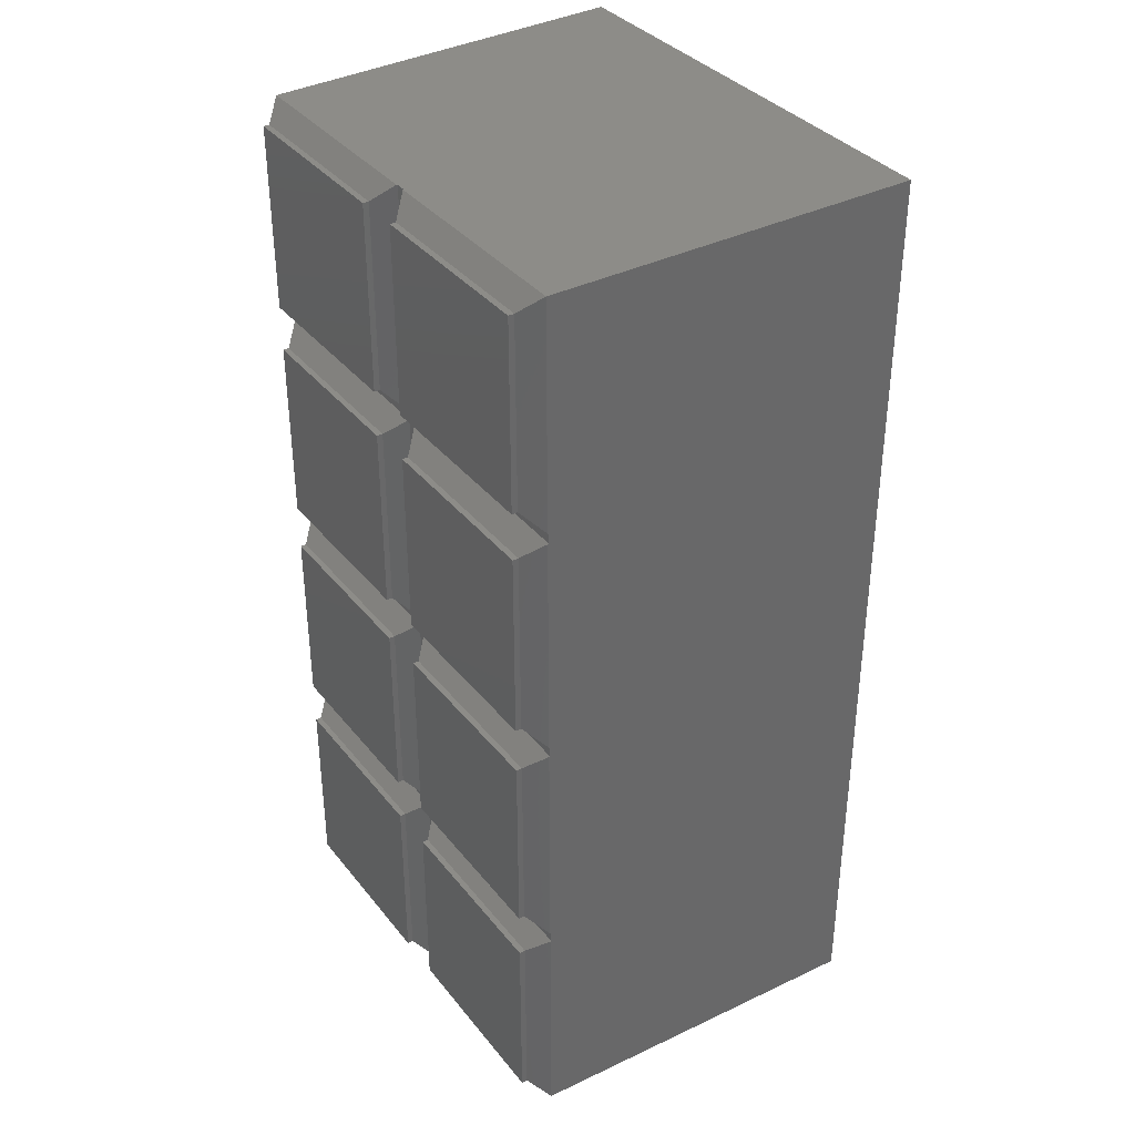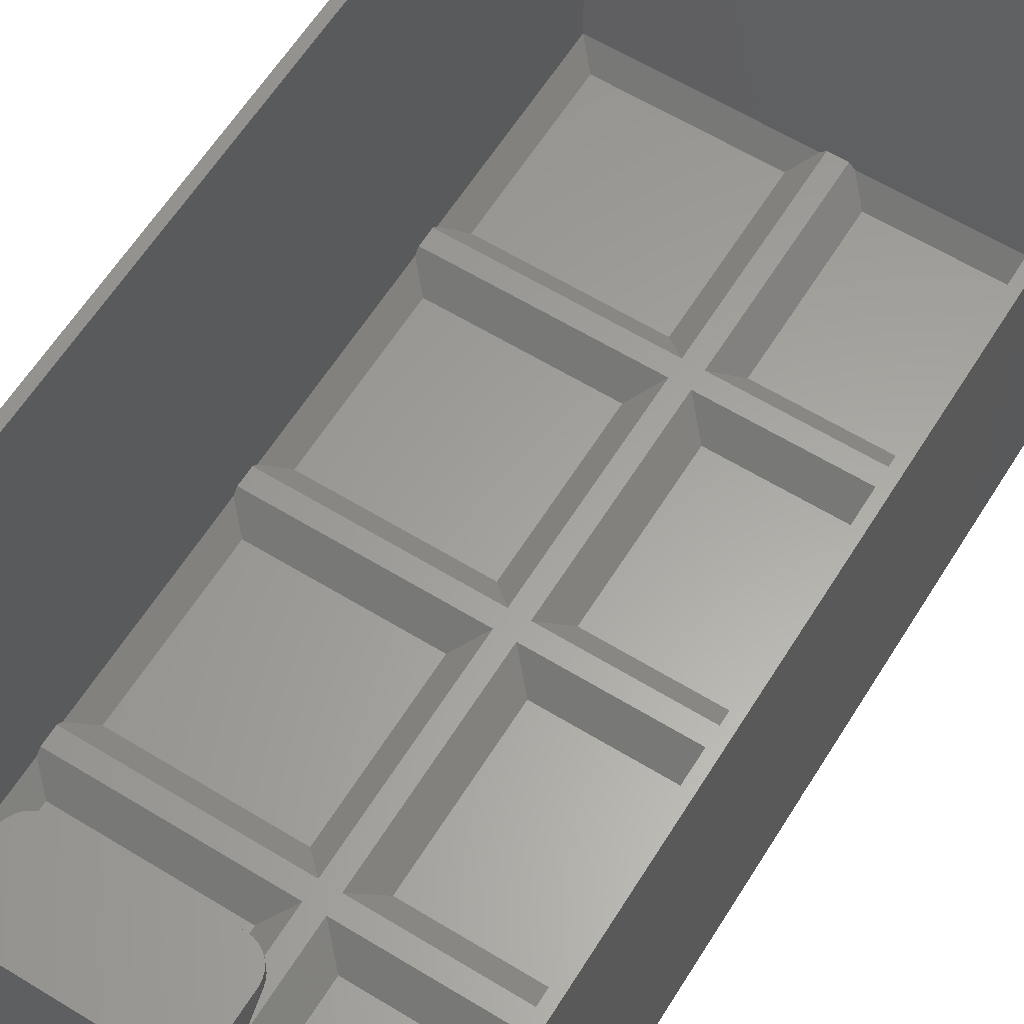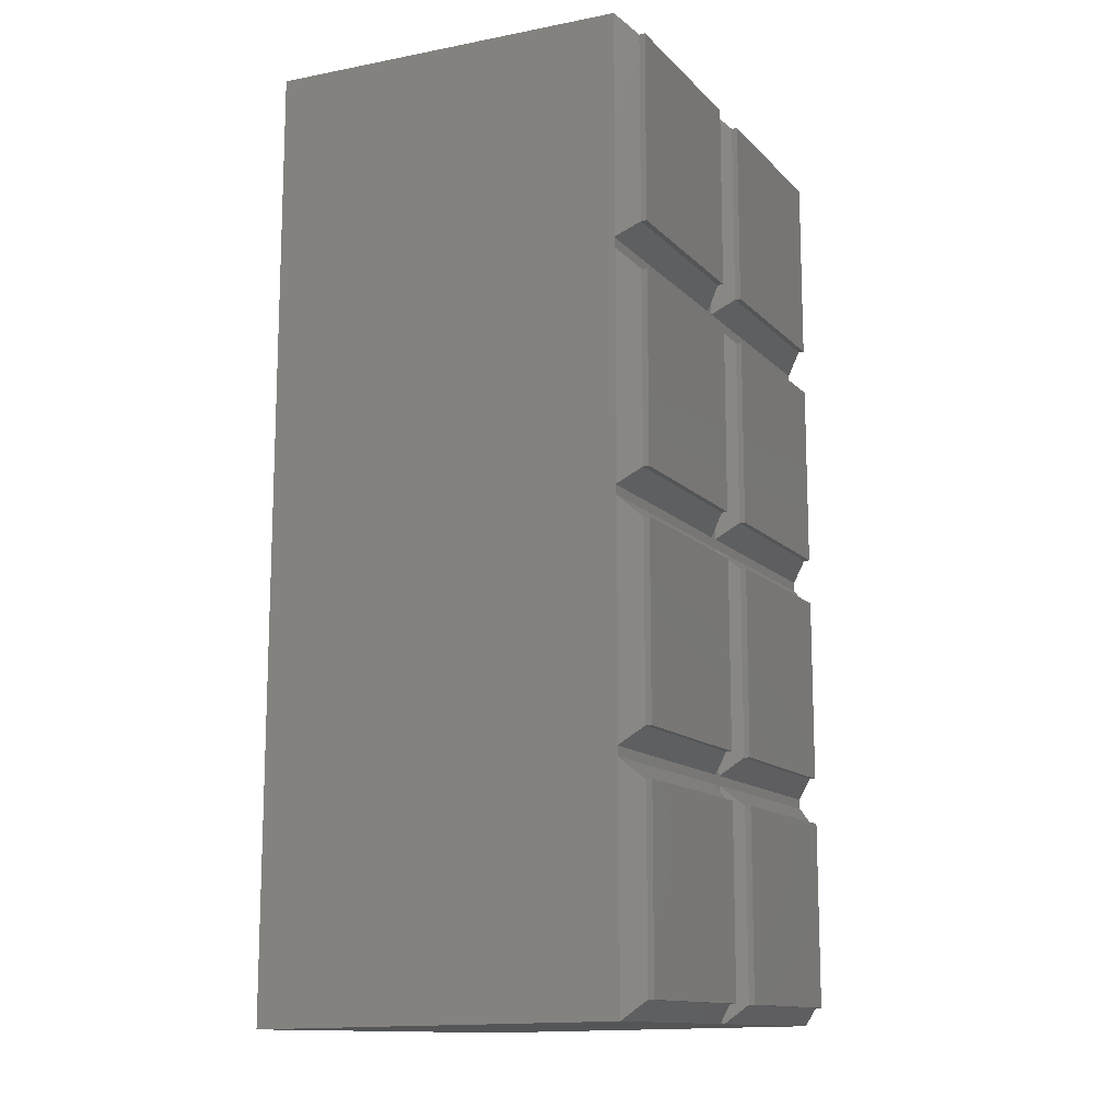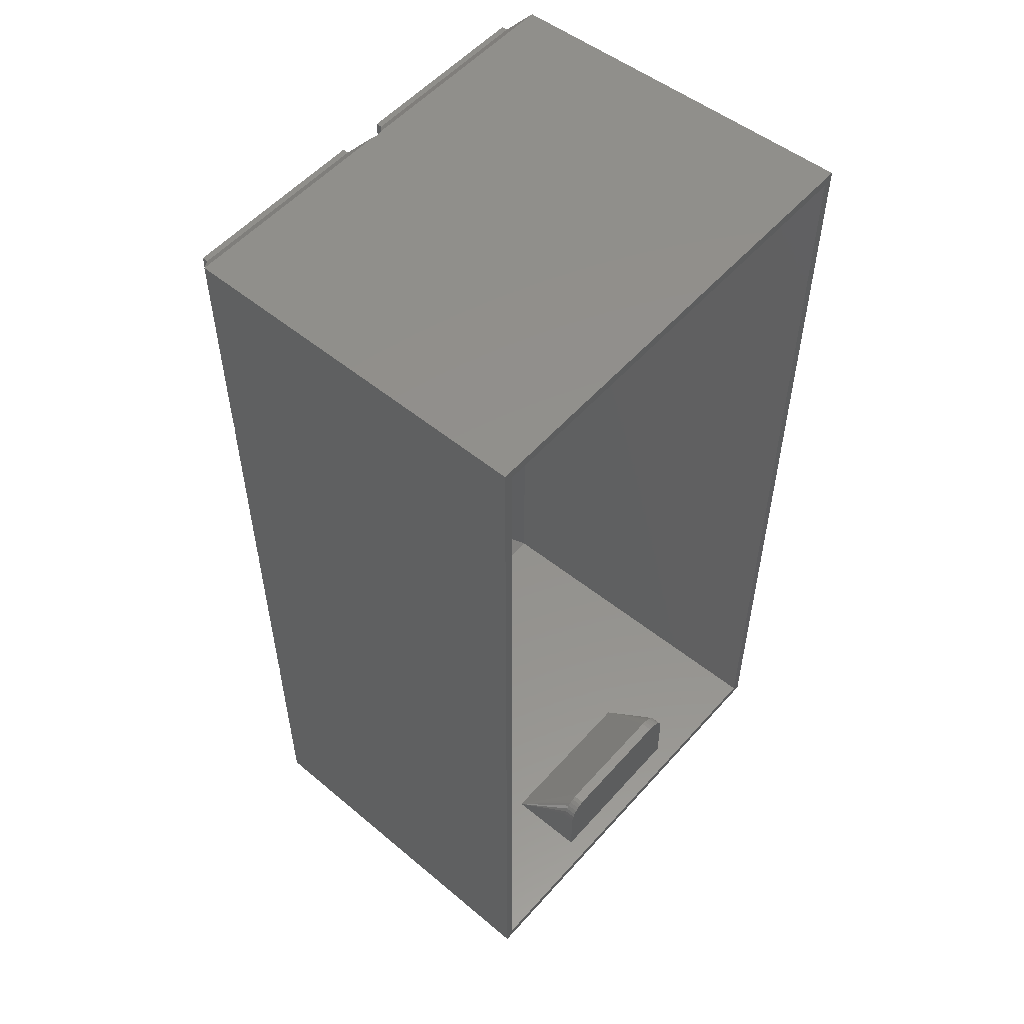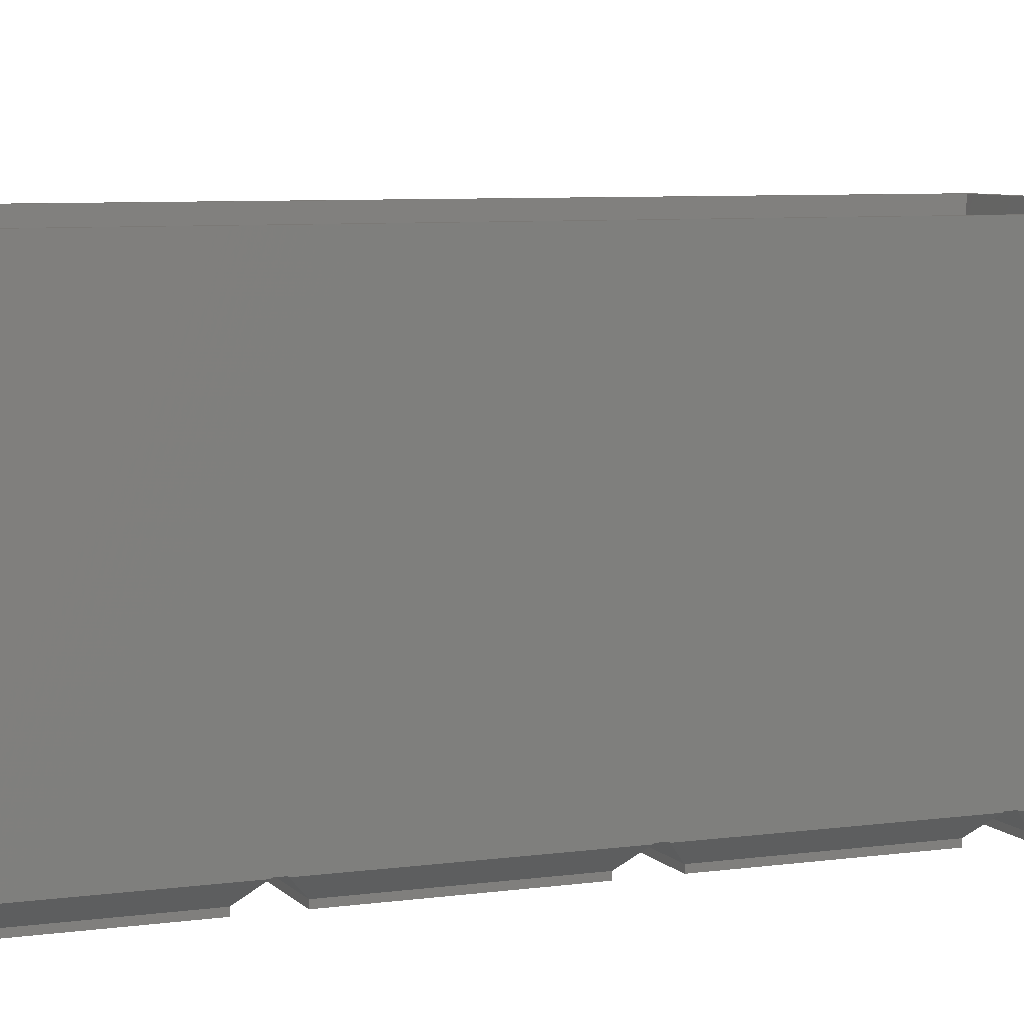
<metadata>
{"format":"stl","ext":"stl","renderer":"f3d","projection":"perspective","resolution":1024,"background":"white","views":[{"elev":35.8,"azim":-123.2,"up":"+Y"},{"elev":61.4,"azim":31.9,"up":"+Z"},{"elev":-13.0,"azim":116.3,"up":"+Y"},{"elev":54.1,"azim":-49.4,"up":"+Y"},{"elev":6.8,"azim":67.6,"up":"+Z"}]}
</metadata>
<code>
# stl→obj: 250 verts, 508 faces
v 8 -8 0.499
v 8 8 0
v 8 8 0.499
v 8 -8 0
v -8 -8 0
v -8 8 0
v -8 8 0.499
v -8 -8 0.499
v 9.6 -9.532 2.1
v 9.6 9.6 2.1
v 9.531 -9.531 2.031
v -9.531 -9.531 2.031
v -9.531 9.531 2.031
v -9.532 9.6 2.1
v 28 -8 0.499
v 28 8 0
v 28 8 0.499
v 28 -8 0
v 12 -8 0
v 12 8 0
v 12 8 0.499
v 12 -8 0.499
v 29.53 9.531 2.031
v 29.53 -9.531 2.031
v 10.47 -9.531 2.031
v 10.4 -9.532 2.1
v 10.4 9.6 2.1
v 29.53 9.6 2.1
v 8 12 0.499
v 8 28 0
v 8 28 0.499
v 8 12 0
v -8 12 0
v -8 28 0
v -8 28 0.499
v -8 12 0.499
v 9.6 29.6 2.1
v 9.6 10.4 2.1
v -9.532 10.4 2.1
v -9.531 10.47 2.031
v -9.531 29.53 2.031
v -9.532 29.6 2.1
v 28 12 0.499
v 28 28 0
v 28 28 0.499
v 28 12 0
v 12 12 0
v 12 28 0
v 12 28 0.499
v 12 12 0.499
v 29.53 29.53 2.031
v 29.53 10.47 2.031
v 29.53 10.4 2.1
v 10.4 10.4 2.1
v 10.4 29.6 2.1
v 29.53 29.6 2.1
v 8 32 0.499
v 8 48 0
v 8 48 0.499
v 8 32 0
v -8 32 0
v -8 48 0
v -8 48 0.499
v -8 32 0.499
v 9.6 49.6 2.1
v 9.6 30.4 2.1
v -9.532 30.4 2.1
v -9.531 30.47 2.031
v -9.531 49.53 2.031
v -9.532 49.6 2.1
v 28 32 0.499
v 28 48 0
v 28 48 0.499
v 28 32 0
v 12 32 0
v 12 48 0
v 12 48 0.499
v 12 32 0.499
v 29.53 49.53 2.031
v 29.53 30.47 2.031
v 29.53 30.4 2.1
v 10.4 30.4 2.1
v 10.4 49.6 2.1
v 29.53 49.6 2.1
v 8 52 0.499
v 8 68 0
v 8 68 0.499
v 8 52 0
v -8 52 0
v -8 68 0
v -8 68 0.499
v -8 52 0.499
v 9.6 69.53 2.1
v 9.531 69.53 2.031
v 9.6 50.4 2.1
v -9.532 50.4 2.1
v -9.531 50.47 2.031
v -9.531 69.53 2.031
v 28 52 0.499
v 28 68 0
v 28 68 0.499
v 28 52 0
v 12 52 0
v 12 68 0
v 12 68 0.499
v 12 52 0.499
v 29.53 69.53 2.031
v 29.53 50.47 2.031
v 29.53 50.4 2.1
v 10.4 50.4 2.1
v 10.4 69.53 2.1
v 10.47 69.53 2.031
v 30 70 33
v 29.2 69.2 33
v 30 -10 33
v -9.195 69.2 33
v -10 70 33
v -9.195 -9.195 33
v 29.2 -9.195 33
v -10 -10 33
v -7.2 7.2 0.799
v 7.2 -7.2 0.799
v 7.2 7.2 0.799
v -7.2 -7.2 0.799
v 9.199 -8.738 2.799
v 8.731 -8.731 2.331
v 9.199 9.199 2.799
v -8.731 -8.731 2.331
v -8.731 8.731 2.331
v -8.738 9.199 2.799
v 12.8 7.2 0.799
v 27.2 -7.2 0.799
v 27.2 7.2 0.799
v 12.8 -7.2 0.799
v 28.73 8.731 2.331
v 28.73 -8.731 2.331
v 11.27 -8.731 2.331
v 10.8 -8.738 2.799
v 10.8 9.199 2.799
v 28.74 9.199 2.799
v -7.2 27.2 0.799
v 7.2 12.8 0.799
v 7.2 27.2 0.799
v -7.2 12.8 0.799
v 9.199 29.2 2.799
v 9.199 10.8 2.799
v -8.738 10.8 2.799
v -8.731 11.27 2.331
v -8.731 28.73 2.331
v -8.738 29.2 2.799
v 12.8 27.2 0.799
v 27.2 12.8 0.799
v 27.2 27.2 0.799
v 12.8 12.8 0.799
v 28.73 28.73 2.331
v 28.73 11.27 2.331
v 28.74 10.8 2.799
v 10.8 10.8 2.799
v 10.8 29.2 2.799
v 28.74 29.2 2.799
v -7.2 47.2 0.799
v 7.2 32.8 0.799
v 7.2 47.2 0.799
v -7.2 32.8 0.799
v 9.199 49.2 2.799
v 9.199 30.8 2.799
v -8.738 30.8 2.799
v -8.731 31.27 2.331
v -8.731 48.73 2.331
v -8.738 49.2 2.799
v 12.8 47.2 0.799
v 27.2 32.8 0.799
v 27.2 47.2 0.799
v 12.8 32.8 0.799
v 28.73 48.73 2.331
v 28.73 31.27 2.331
v 28.74 30.8 2.799
v 10.8 30.8 2.799
v 10.8 49.2 2.799
v 28.74 49.2 2.799
v -7.2 67.2 0.799
v 7.2 52.8 0.799
v 7.2 67.2 0.799
v -7.2 52.8 0.799
v 9.199 68.74 2.799
v 8.731 68.73 2.331
v 9.199 50.8 2.799
v -8.738 50.8 2.799
v -8.731 51.27 2.331
v -8.731 68.73 2.331
v 12.8 67.2 0.799
v 27.2 52.8 0.799
v 27.2 67.2 0.799
v 12.8 52.8 0.799
v 28.73 68.73 2.331
v 28.73 51.27 2.331
v 28.74 50.8 2.799
v 10.8 50.8 2.799
v 10.8 68.74 2.799
v 11.27 68.73 2.331
v 17.5 -9.169 31.25
v 17.5 -9.064 24.29
v 17.5 -9.063 24.29
v 17.5 -9.063 24.28
v 17.49 -9.063 24.28
v 2.511 -9.063 24.28
v 2.5 -9.169 31.25
v 2.5 -9.064 24.29
v 2.501 -9.063 24.29
v 2.502 -9.063 24.29
v 2.503 -9.063 24.28
v 2.505 -9.063 24.28
v 2.509 -9.063 24.28
v 2.507 -9.063 24.28
v 2.652 -3.435 30.25
v 2.538 -3.81 30.25
v 16.27 -2.352 30.25
v 15.89 -2.238 30.25
v 2.5 -4.2 30.25
v 2.5 -4.2 31.25
v 2.837 -3.089 30.25
v 3.735 -2.352 30.25
v 3.389 -2.537 31.25
v 3.735 -2.352 31.25
v 3.389 -2.537 30.25
v 17.16 -3.089 31.25
v 16.91 -2.786 30.25
v 16.91 -2.786 31.25
v 17.16 -3.089 30.25
v 2.538 -3.81 31.25
v 17.46 -3.81 30.25
v 17.5 -4.2 30.25
v 17.5 -4.2 31.25
v 17.35 -3.435 30.25
v 15.5 -2.2 30.25
v 4.5 -2.2 30.25
v 3.086 -2.786 30.25
v 4.11 -2.238 30.25
v 3.086 -2.786 31.25
v 4.11 -2.238 31.25
v 4.5 -2.2 31.25
v 15.5 -2.2 31.25
v 17.46 -3.81 31.25
v 17.35 -3.435 31.25
v 15.89 -2.238 31.25
v 16.61 -2.537 31.25
v 16.61 -2.537 30.25
v 16.27 -2.352 31.25
v 2.837 -3.089 31.25
v 2.652 -3.435 31.25
f 1 2 3
f 2 1 4
f 5 2 4
f 2 5 6
f 5 7 6
f 7 5 8
f 2 7 3
f 7 2 6
f 5 1 8
f 1 5 4
f 9 3 10
f 3 9 1
f 1 9 11
f 8 11 12
f 11 8 1
f 8 13 7
f 13 8 12
f 3 14 10
f 7 14 3
f 14 7 13
f 15 16 17
f 16 15 18
f 19 16 18
f 16 19 20
f 19 21 20
f 21 19 22
f 16 21 17
f 21 16 20
f 19 15 22
f 15 19 18
f 23 15 17
f 15 23 24
f 22 24 25
f 24 22 15
f 26 21 22
f 26 22 25
f 21 26 27
f 17 28 23
f 21 28 17
f 28 21 27
f 29 30 31
f 30 29 32
f 33 30 32
f 30 33 34
f 33 35 34
f 35 33 36
f 30 35 31
f 35 30 34
f 33 29 36
f 29 33 32
f 37 29 31
f 29 37 38
f 36 39 40
f 29 39 36
f 39 29 38
f 36 41 35
f 41 36 40
f 31 42 37
f 35 42 31
f 42 35 41
f 43 44 45
f 44 43 46
f 47 44 46
f 44 47 48
f 47 49 48
f 49 47 50
f 44 49 45
f 49 44 48
f 47 43 50
f 43 47 46
f 51 43 45
f 43 51 52
f 50 53 54
f 43 53 50
f 53 43 52
f 50 55 49
f 55 50 54
f 45 56 51
f 49 56 45
f 56 49 55
f 57 58 59
f 58 57 60
f 61 58 60
f 58 61 62
f 61 63 62
f 63 61 64
f 58 63 59
f 63 58 62
f 61 57 64
f 57 61 60
f 65 57 59
f 57 65 66
f 64 67 68
f 57 67 64
f 67 57 66
f 64 69 63
f 69 64 68
f 59 70 65
f 63 70 59
f 70 63 69
f 71 72 73
f 72 71 74
f 75 72 74
f 72 75 76
f 75 77 76
f 77 75 78
f 72 77 73
f 77 72 76
f 75 71 78
f 71 75 74
f 79 71 73
f 71 79 80
f 78 81 82
f 71 81 78
f 81 71 80
f 78 83 77
f 83 78 82
f 73 84 79
f 77 84 73
f 84 77 83
f 85 86 87
f 86 85 88
f 89 86 88
f 86 89 90
f 89 91 90
f 91 89 92
f 86 91 87
f 91 86 90
f 89 85 92
f 85 89 88
f 93 87 94
f 93 85 87
f 85 93 95
f 92 96 97
f 85 96 92
f 96 85 95
f 92 98 91
f 98 92 97
f 87 98 94
f 98 87 91
f 99 100 101
f 100 99 102
f 103 100 102
f 100 103 104
f 103 105 104
f 105 103 106
f 100 105 101
f 105 100 104
f 103 99 106
f 99 103 102
f 107 99 101
f 99 107 108
f 106 109 110
f 99 109 106
f 109 99 108
f 105 111 112
f 106 111 105
f 111 106 110
f 101 112 107
f 112 101 105
f 113 114 115
f 113 116 114
f 116 117 118
f 117 116 113
f 119 115 114
f 118 115 119
f 118 120 115
f 120 118 117
f 70 95 65
f 95 70 96
f 42 66 37
f 66 42 67
f 14 38 10
f 38 14 39
f 10 27 26
f 27 10 54
f 54 38 55
f 37 55 38
f 66 82 37
f 82 66 83
f 10 26 9
f 54 10 38
f 55 37 82
f 65 83 66
f 83 65 110
f 95 110 65
f 110 95 111
f 111 95 93
f 27 53 28
f 53 27 54
f 55 81 56
f 81 55 82
f 83 109 84
f 109 83 110
f 96 98 97
f 98 96 117
f 70 117 96
f 67 70 69
f 67 69 68
f 70 67 117
f 42 117 67
f 40 42 41
f 39 42 40
f 120 42 39
f 120 39 14
f 12 14 13
f 120 14 12
f 42 120 117
f 109 107 113
f 107 109 108
f 113 84 109
f 81 84 113
f 84 81 79
f 79 81 80
f 113 56 81
f 56 52 51
f 115 56 113
f 56 53 52
f 56 115 53
f 28 24 23
f 53 115 28
f 28 115 24
f 120 9 115
f 12 9 120
f 9 12 11
f 26 115 9
f 24 26 25
f 26 24 115
f 113 111 117
f 107 111 113
f 111 107 112
f 93 117 111
f 98 93 94
f 93 98 117
f 121 122 123
f 122 121 124
f 125 123 122
f 125 122 126
f 123 125 127
f 122 128 126
f 128 122 124
f 129 124 121
f 124 129 128
f 121 130 129
f 130 121 123
f 130 123 127
f 131 132 133
f 132 131 134
f 132 135 133
f 135 132 136
f 132 137 136
f 137 132 134
f 138 131 139
f 131 138 134
f 134 138 137
f 131 140 139
f 133 140 131
f 140 133 135
f 141 142 143
f 142 141 144
f 142 145 143
f 145 142 146
f 142 147 146
f 144 147 142
f 147 144 148
f 149 144 141
f 144 149 148
f 141 150 149
f 150 141 143
f 150 143 145
f 151 152 153
f 152 151 154
f 152 155 153
f 155 152 156
f 152 157 156
f 157 152 154
f 157 154 158
f 159 154 151
f 154 159 158
f 151 160 159
f 153 160 151
f 160 153 155
f 161 162 163
f 162 161 164
f 162 165 163
f 165 162 166
f 162 167 166
f 164 167 162
f 167 164 168
f 169 164 161
f 164 169 168
f 161 170 169
f 170 161 163
f 170 163 165
f 171 172 173
f 172 171 174
f 172 175 173
f 175 172 176
f 172 177 176
f 177 172 174
f 177 174 178
f 179 174 171
f 174 179 178
f 171 180 179
f 173 180 171
f 180 173 175
f 181 182 183
f 182 181 184
f 183 185 186
f 182 185 183
f 185 182 187
f 182 188 187
f 184 188 182
f 188 184 189
f 190 184 181
f 184 190 189
f 181 186 190
f 186 181 183
f 191 192 193
f 192 191 194
f 192 195 193
f 195 192 196
f 192 197 196
f 197 192 194
f 197 194 198
f 199 191 200
f 199 194 191
f 194 199 198
f 191 195 200
f 195 191 193
f 147 127 146
f 127 147 130
f 167 145 166
f 145 167 150
f 188 165 187
f 165 188 170
f 187 198 199
f 198 187 179
f 179 165 178
f 166 178 165
f 145 159 166
f 159 145 158
f 187 199 185
f 179 187 165
f 178 166 159
f 146 158 145
f 158 146 139
f 127 139 146
f 139 127 138
f 138 127 125
f 198 180 197
f 180 198 179
f 178 160 177
f 160 178 159
f 158 140 157
f 140 158 139
f 188 190 116
f 190 188 189
f 116 170 188
f 167 170 116
f 170 167 169
f 169 167 168
f 116 150 167
f 150 148 149
f 118 150 116
f 150 147 148
f 150 118 147
f 130 128 129
f 147 118 130
f 130 118 128
f 197 195 196
f 195 197 114
f 180 114 197
f 177 180 175
f 177 175 176
f 180 177 114
f 160 114 177
f 156 160 155
f 157 160 156
f 119 160 157
f 119 157 140
f 136 140 135
f 119 140 136
f 160 119 114
f 119 201 118
f 119 202 201
f 119 202 202
f 119 203 202
f 136 203 119
f 203 136 203
f 203 136 204
f 205 138 206
f 205 138 205
f 136 205 205
f 136 205 204
f 204 136 204
f 205 136 138
f 138 136 137
f 207 118 201
f 208 118 207
f 208 118 208
f 209 118 208
f 128 209 210
f 128 210 211
f 128 211 212
f 125 206 138
f 206 125 213
f 128 213 125
f 213 128 214
f 214 128 212
f 128 125 126
f 209 128 118
f 116 185 114
f 190 185 116
f 185 190 186
f 199 114 185
f 195 199 200
f 199 195 114
f 208 215 209
f 215 208 216
f 205 217 205
f 217 205 218
f 207 219 208
f 219 207 220
f 209 221 210
f 221 209 215
f 222 223 224
f 223 222 225
f 226 227 228
f 227 226 229
f 219 230 216
f 230 219 220
f 208 216 208
f 216 208 219
f 202 231 232
f 231 202 202
f 201 232 233
f 232 201 202
f 214 225 222
f 225 214 212
f 203 229 234
f 229 203 203
f 205 218 205
f 218 205 235
f 205 236 235
f 236 205 206
f 211 221 237
f 221 211 210
f 206 238 236
f 238 206 213
f 225 239 223
f 239 225 237
f 236 240 241
f 240 236 238
f 235 241 242
f 241 235 236
f 213 222 238
f 222 213 214
f 243 234 244
f 234 243 231
f 244 229 226
f 229 244 234
f 202 234 231
f 234 202 203
f 218 242 245
f 242 218 235
f 225 211 237
f 211 225 212
f 229 204 227
f 204 229 203
f 227 246 228
f 246 227 247
f 247 248 246
f 248 247 217
f 233 231 243
f 231 233 232
f 217 245 248
f 245 217 218
f 238 224 240
f 224 238 222
f 215 249 221
f 249 215 250
f 216 250 215
f 250 216 230
f 221 239 237
f 239 221 249
f 204 247 227
f 247 204 204
f 205 247 204
f 247 205 217
f 242 233 243
f 242 243 244
f 242 244 226
f 242 226 228
f 242 228 246
f 242 246 248
f 242 248 245
f 233 242 201
f 241 201 242
f 220 241 240
f 220 240 224
f 220 224 223
f 220 223 239
f 220 239 249
f 220 249 250
f 220 250 230
f 241 220 207
f 241 207 201

</code>
